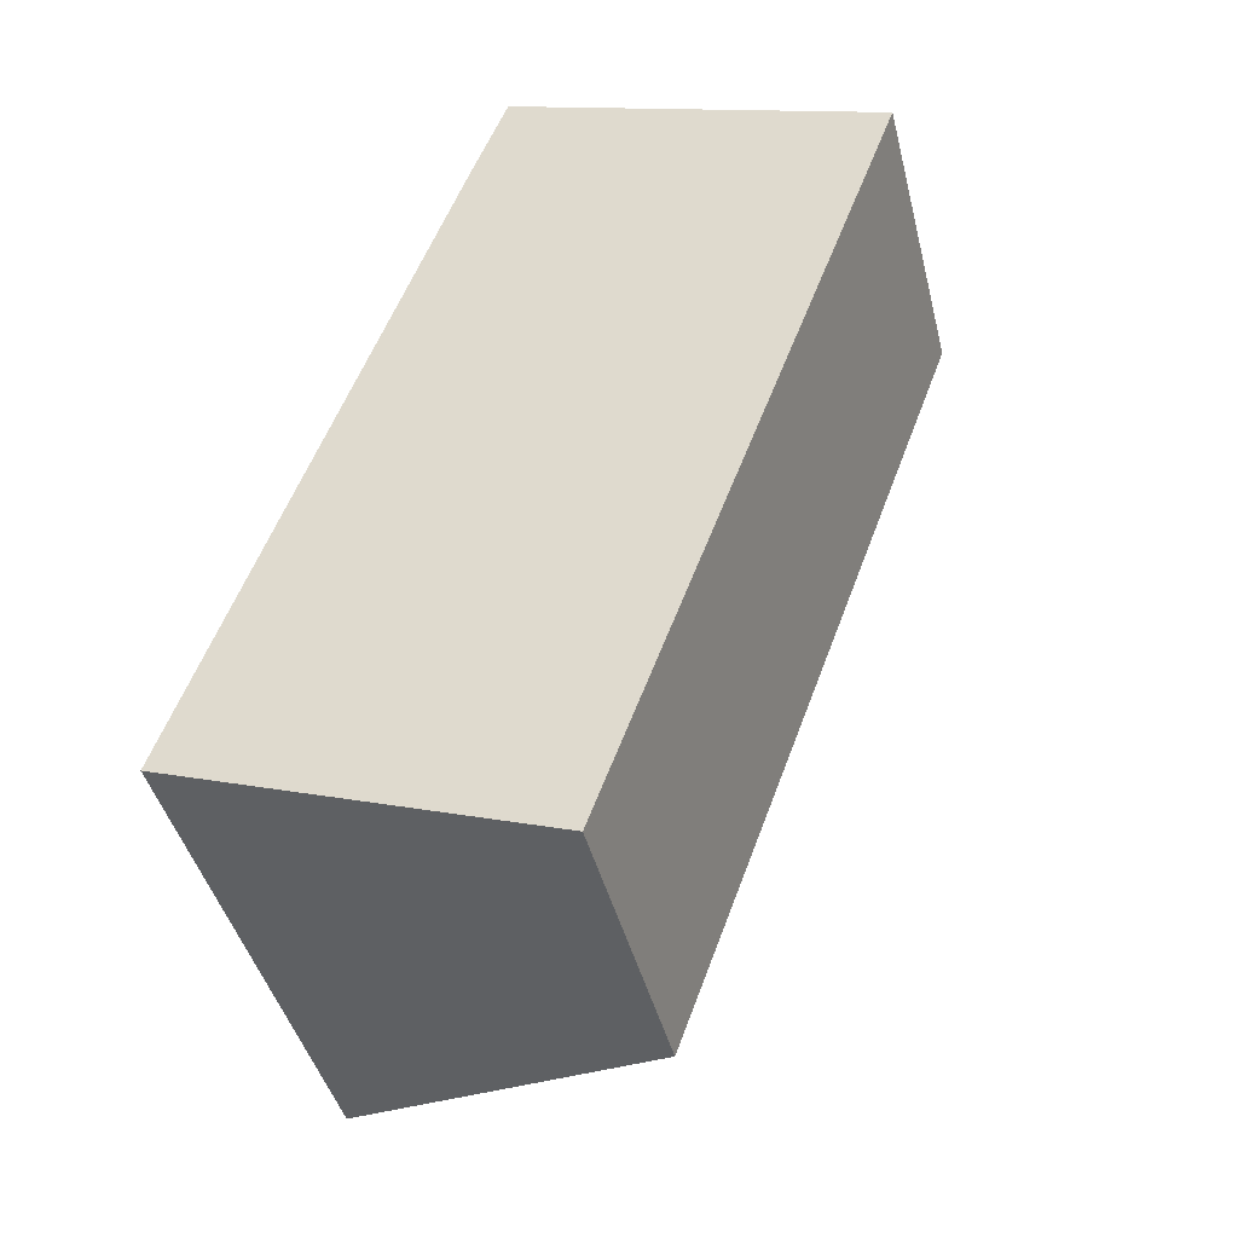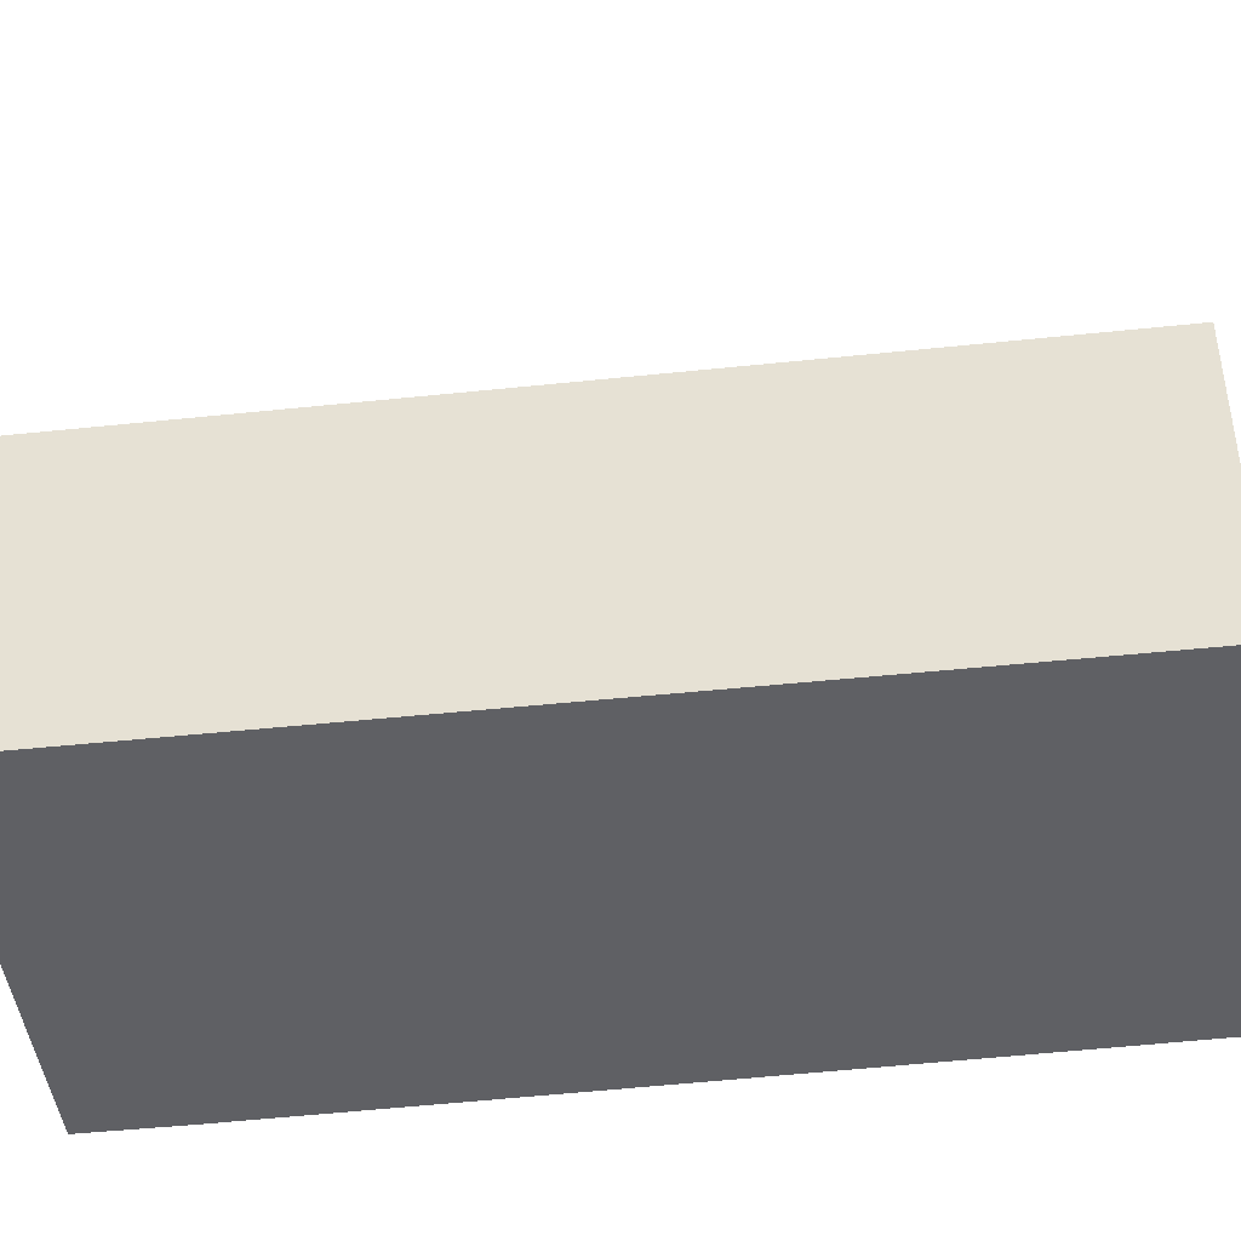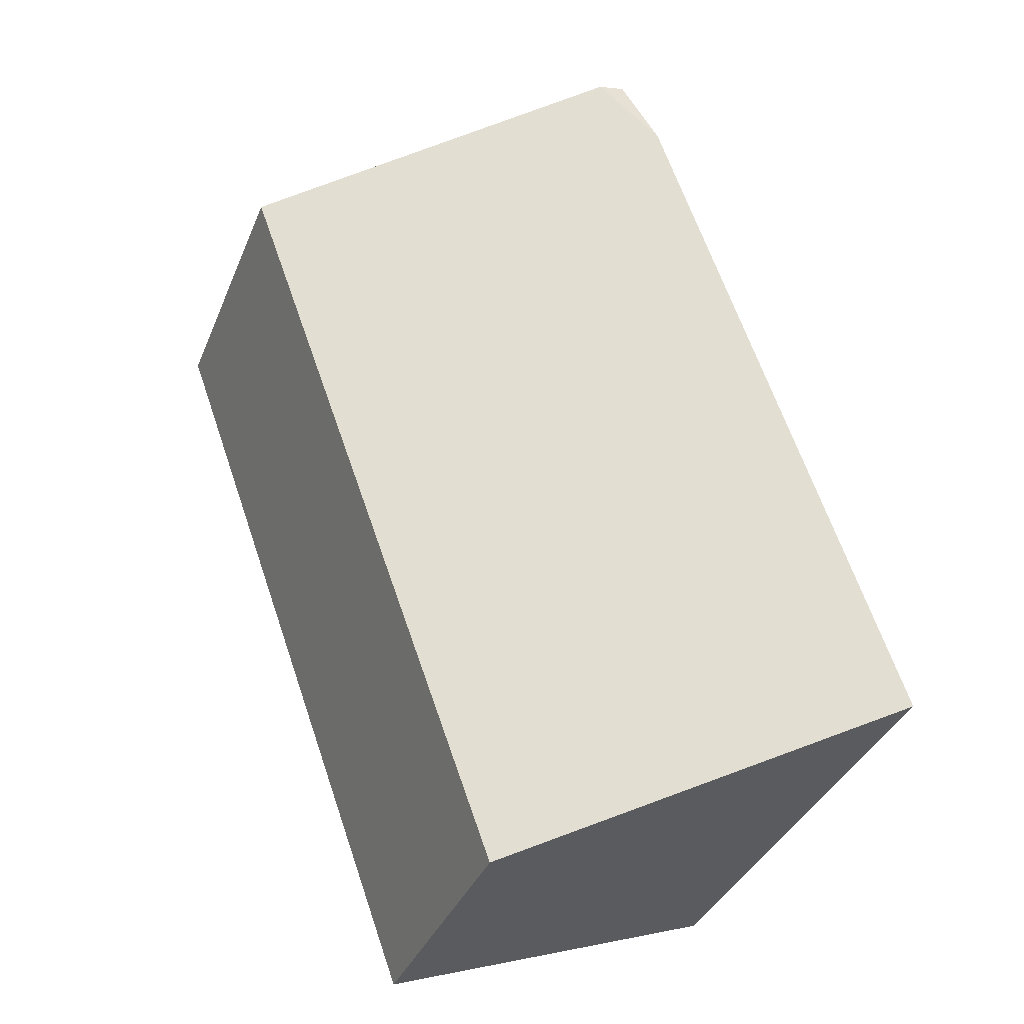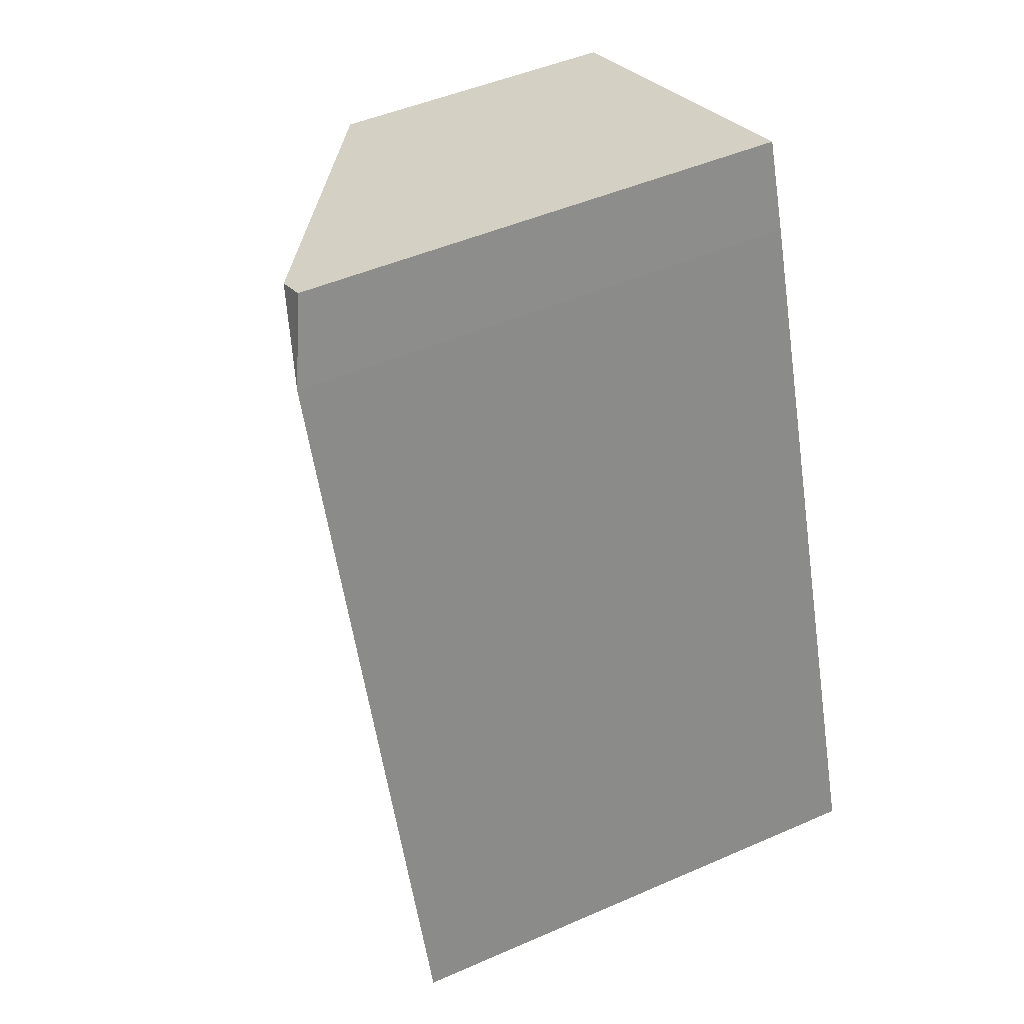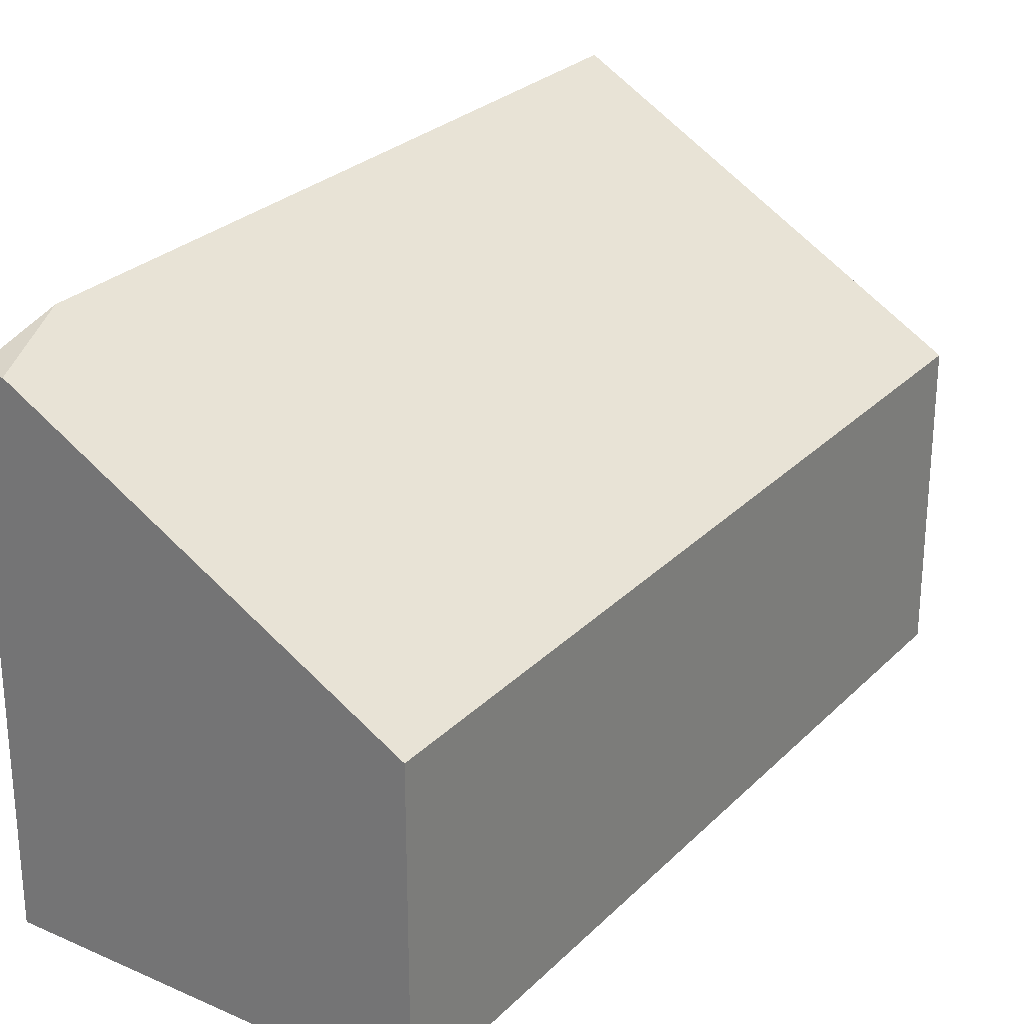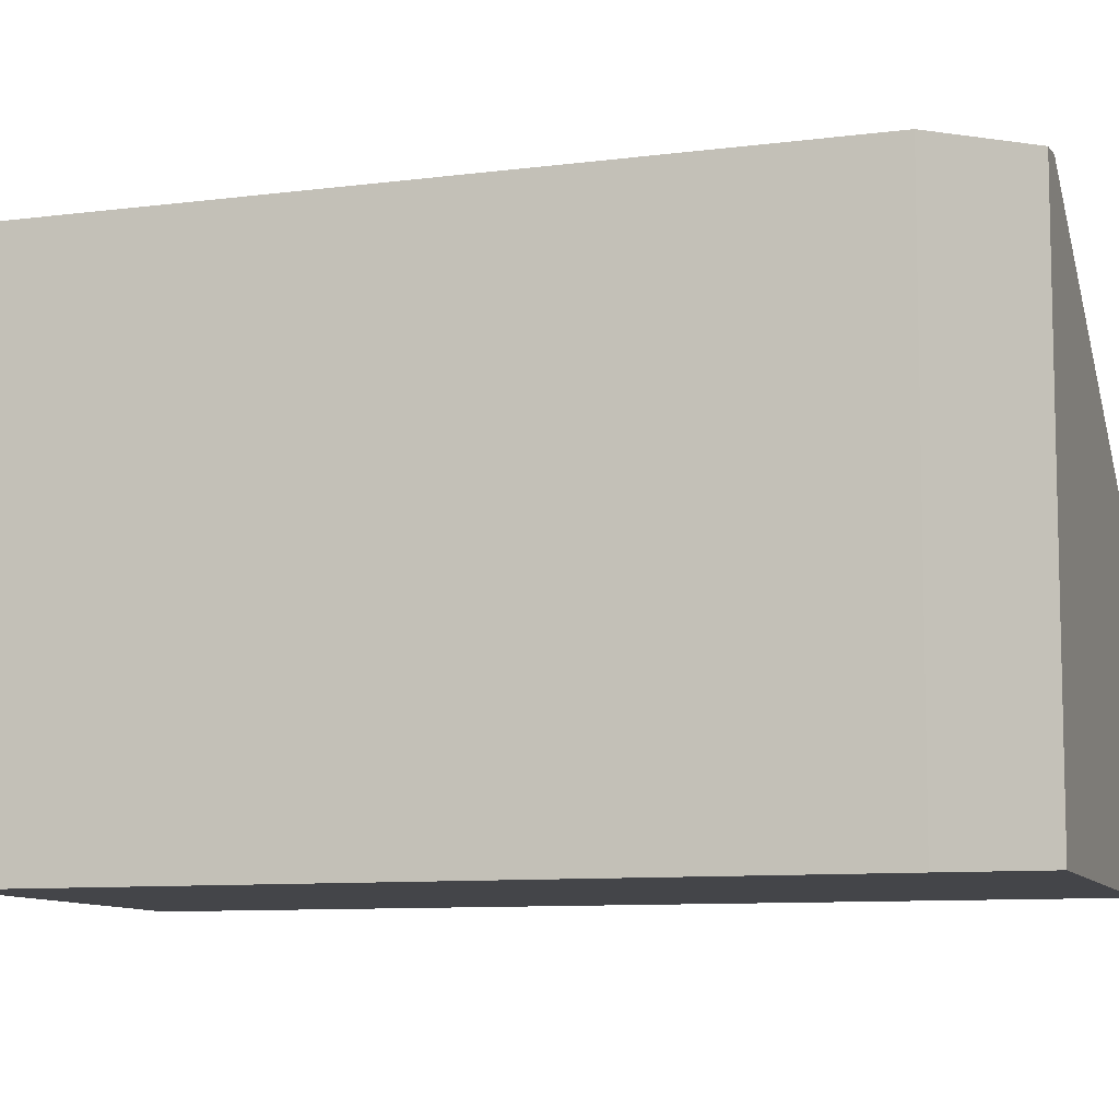
<metadata>
{"format":"obj","ext":"obj","renderer":"f3d","projection":"perspective","resolution":1024,"background":"white","views":[{"elev":-43.4,"azim":13.9,"up":"+Z"},{"elev":-45.0,"azim":117.0,"up":"+Y"},{"elev":-36.8,"azim":159.3,"up":"+Z"},{"elev":47.9,"azim":-116.1,"up":"+Z"},{"elev":27.8,"azim":54.2,"up":"+Y"},{"elev":-9.1,"azim":-52.9,"up":"+Y"}]}
</metadata>
<code>
v  1.541 3.292 4.439
v  1.742 3.161 4.992
v  1.927 3.18 4.925
v  2.274 1.885 -0.824
v  4.077 1.885 4.145
v  0 3.255 1.993e-16
v  0 0 0
v  2.274 5.046e-17 -0.824
v  1.541 -2.718e-16 4.439
v  1.742 -3.057e-16 4.992
v  4.077 -2.538e-16 4.145
v  1.927 -3.016e-16 4.925
g defaultobject
f 1 2 3
f 4 3 5
f 3 4 1
f 1 4 6
f 4 7 6
f 7 4 8
f 7 1 6
f 1 7 9
f 1 9 2
f 2 9 10
f 2 5 3
f 5 2 10
f 5 10 11
f 11 10 12
f 11 4 5
f 4 11 8
f 9 12 10
f 12 9 11
f 11 9 7
f 11 7 8

</code>
